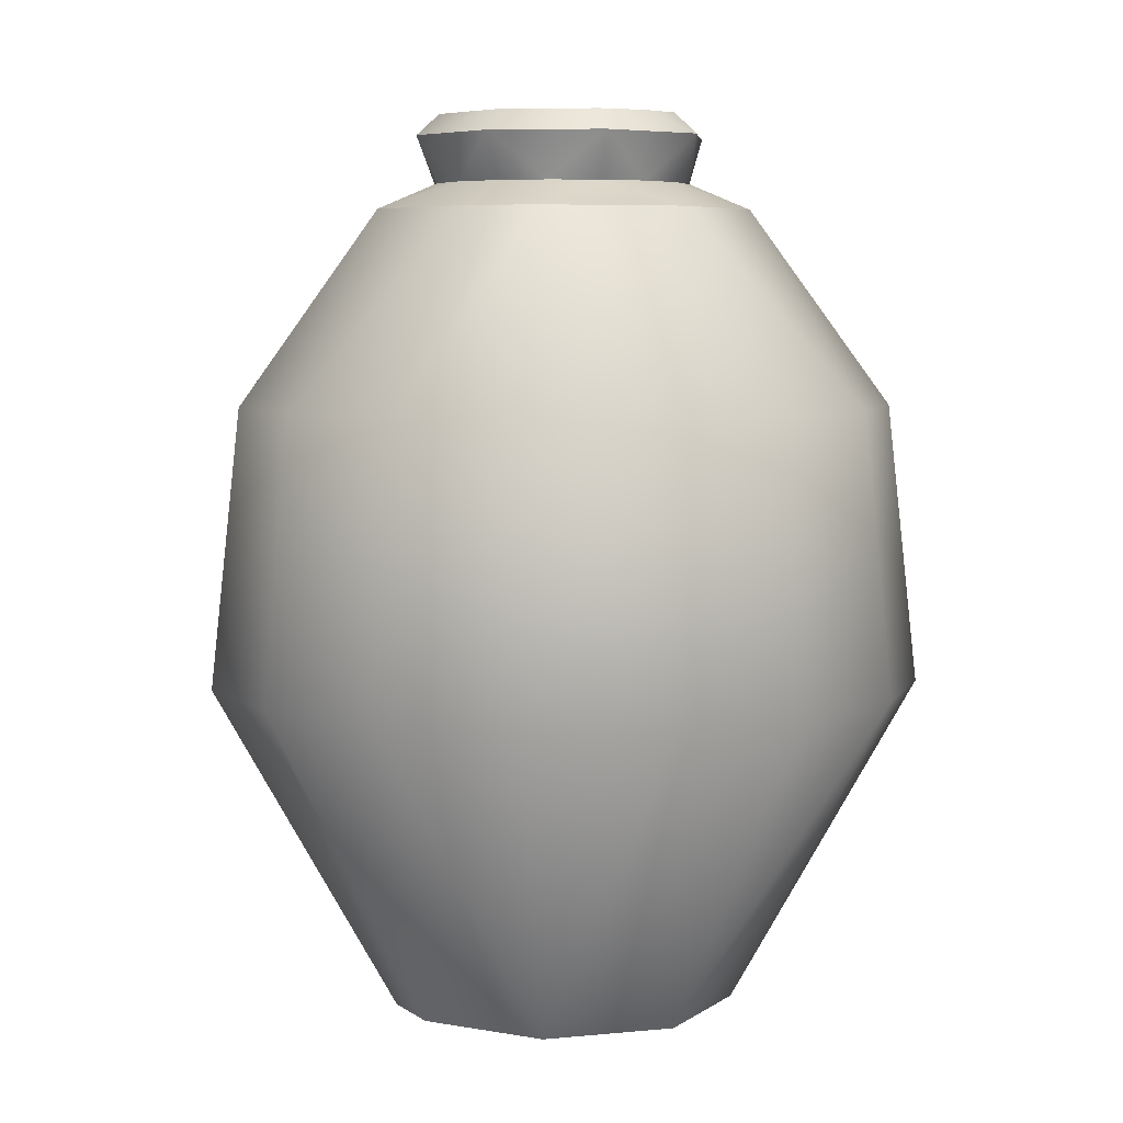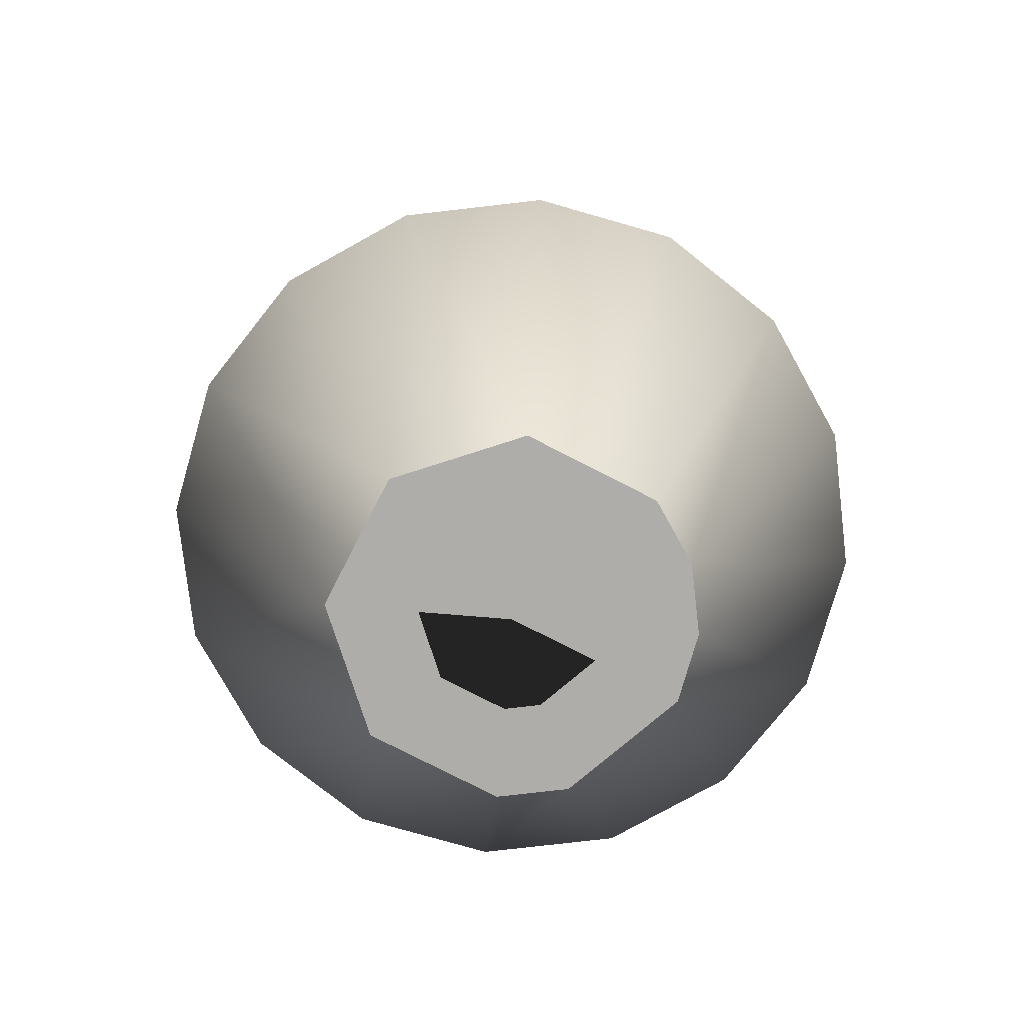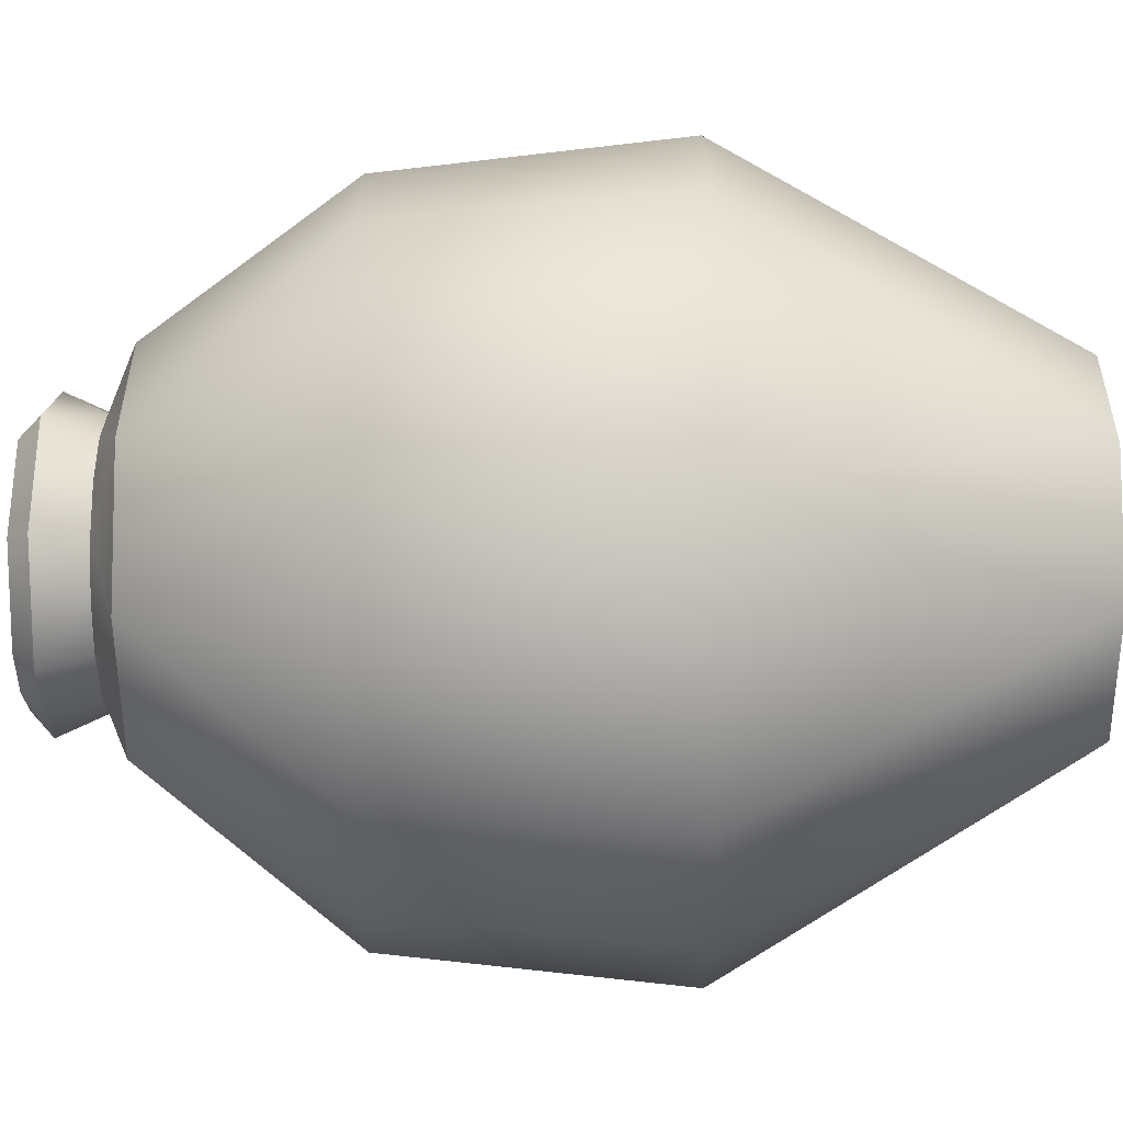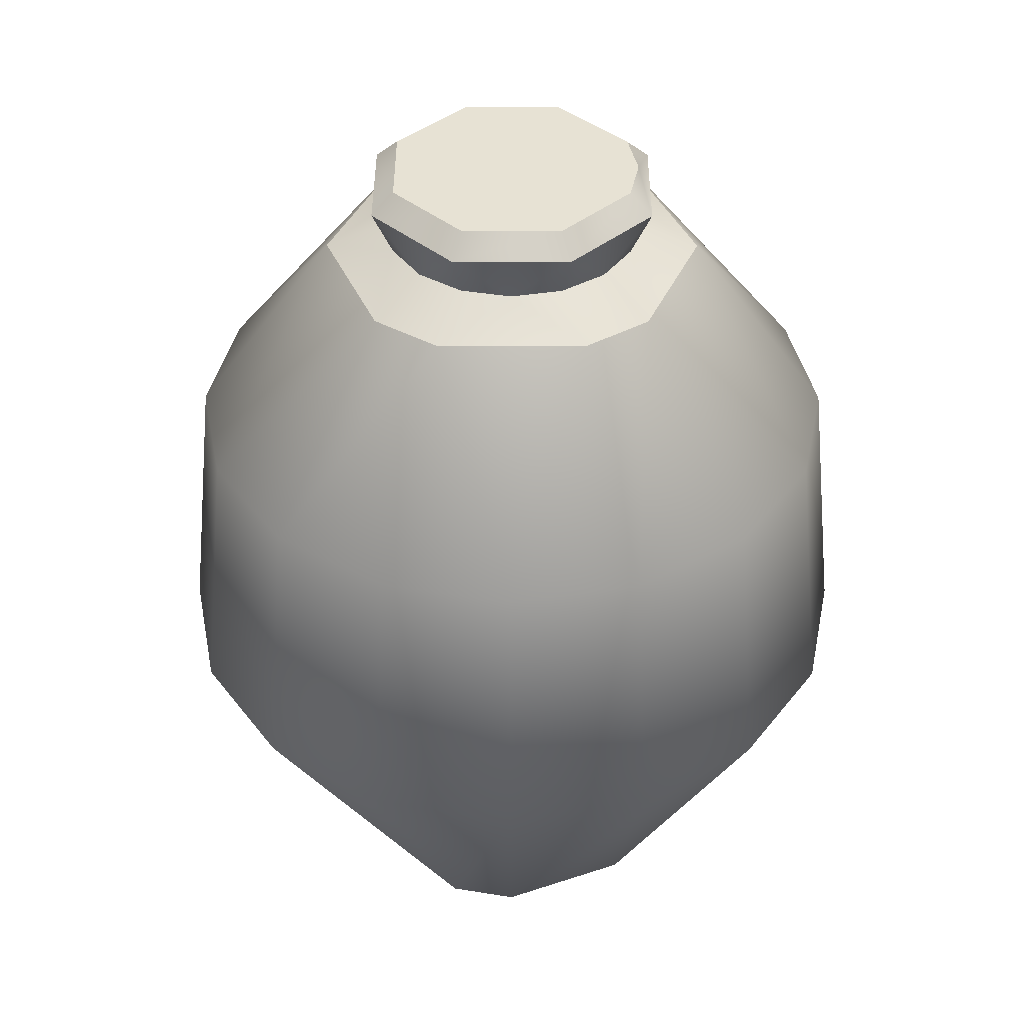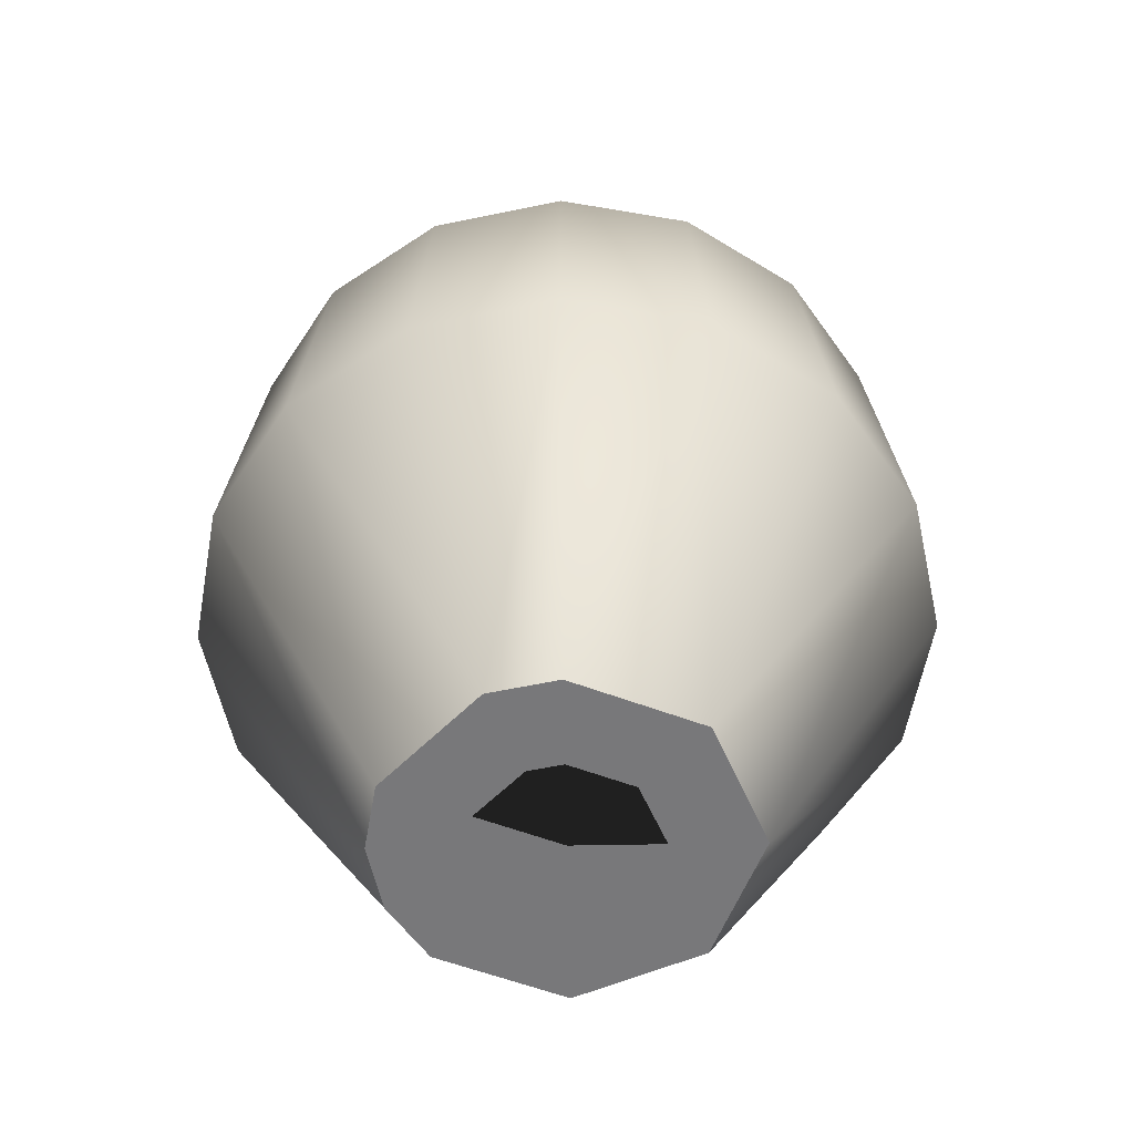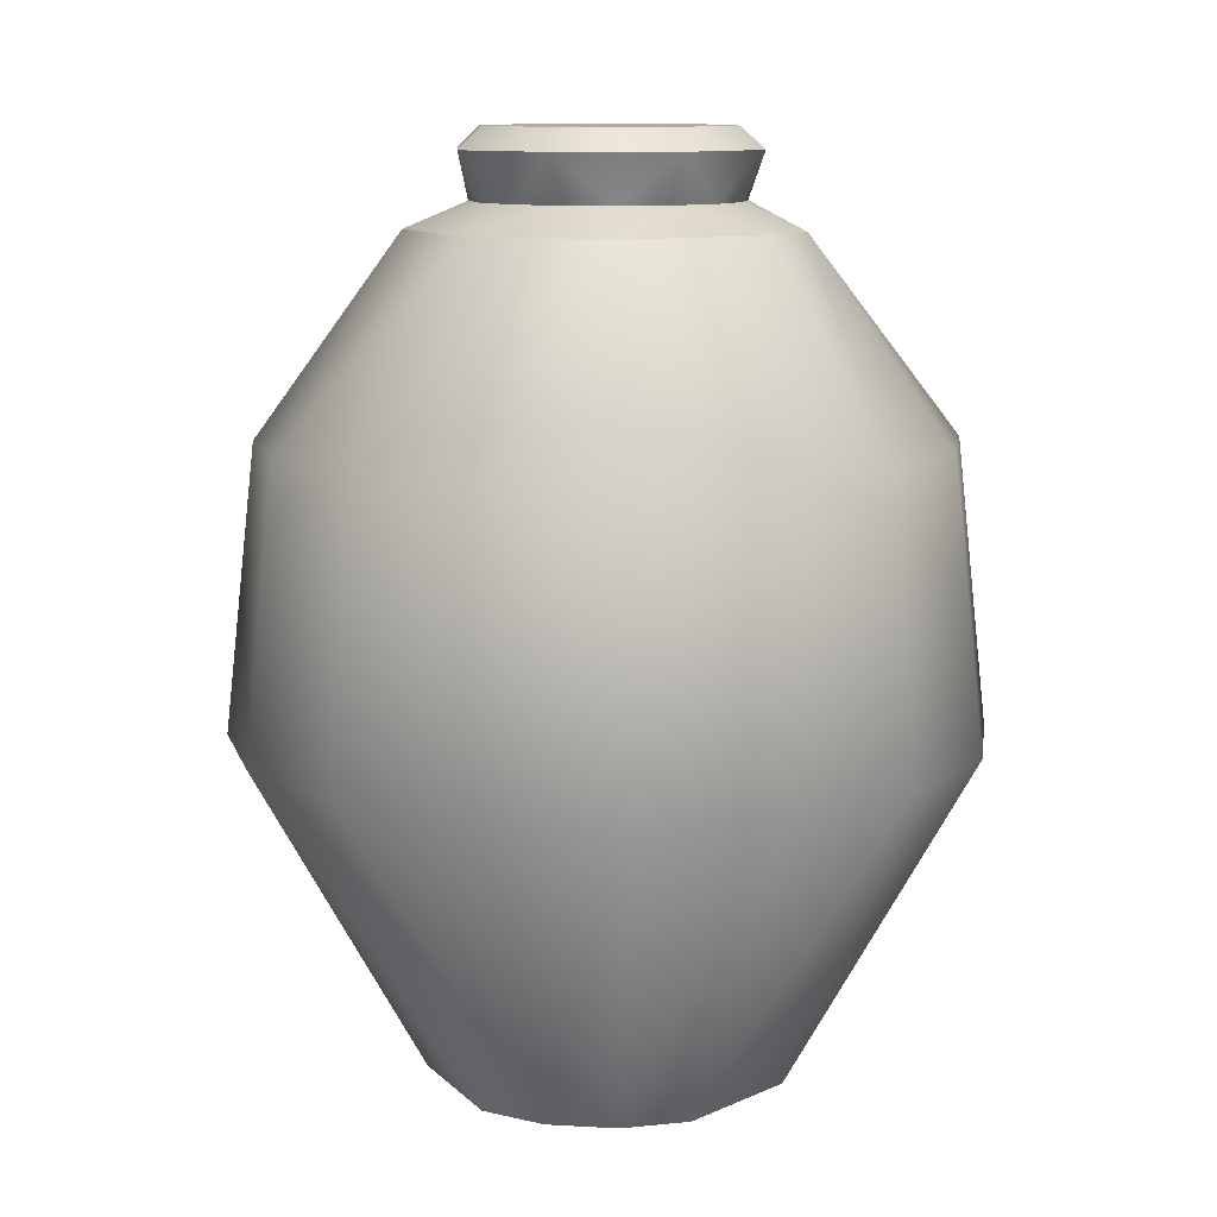
<metadata>
{"format":"obj","ext":"obj","renderer":"f3d","projection":"perspective","resolution":1024,"background":"white","views":[{"elev":6.0,"azim":140.9,"up":"+Y"},{"elev":-77.1,"azim":-94.7,"up":"+Y"},{"elev":-31.9,"azim":-89.6,"up":"+Z"},{"elev":39.9,"azim":90.2,"up":"+Y"},{"elev":-57.5,"azim":91.1,"up":"+Y"},{"elev":10.6,"azim":-3.1,"up":"+Y"}]}
</metadata>
<code>
o Vert.006
v 0.2069 0 -0.04327
v 0.389 0 -0.04327
v 0.5808 0.3448 -0.04327
v 0.5492 0.6338 -0.04327
v 0.3404 0.862 -0.04327
v 0.2069 0 -0.04327
v 0.5523 0.3448 -0.1864
v 0.5232 0.6338 -0.1743
v 0.3886 0.8353 -0.1185
v 0.3302 0.862 -0.09438
v 0.3504 0.9106 -0.1027
v 0.328 0.9324 -0.09345
v 0.2069 0 -0.04327
v 0.3356 0 -0.172
v 0.4713 0.3448 -0.3077
v 0.449 0.6338 -0.2854
v 0.3459 0.8353 -0.1823
v 0.3013 0.862 -0.1377
v 0.2069 0 -0.04327
v 0.35 0.3448 -0.3887
v 0.3379 0.6338 -0.3596
v 0.258 0.862 -0.1667
v 0.2663 0.9106 -0.1868
v 0.257 0.9324 -0.1644
v 0.2069 0 -0.04327
v 0.2069 0 -0.2254
v 0.2069 0.3448 -0.4172
v 0.2069 0.6338 -0.3856
v 0.2069 0.8353 -0.24
v 0.2069 0.862 -0.1768
v 0.2069 0.9324 -0.1744
v 0.2069 0 -0.04327
v 0.06376 0.3448 -0.3887
v 0.07584 0.6338 -0.3596
v 0.1558 0.862 -0.1667
v 0.1474 0.9106 -0.1868
v 0.1567 0.9324 -0.1644
v 0.2069 0 -0.04327
v 0.07809 0 -0.172
v -0.05755 0.3448 -0.3077
v -0.03523 0.6338 -0.2854
v 0.06779 0.8353 -0.1823
v 0.1124 0.862 -0.1377
v 0.2069 0 -0.04327
v -0.1386 0.3448 -0.1864
v -0.1095 0.6338 -0.1743
v 0.08348 0.862 -0.09438
v 0.06329 0.9106 -0.1027
v 0.08572 0.9324 -0.09345
v 0.2069 0 -0.04327
v 0.02475 0 -0.04327
v -0.1671 0.3448 -0.04327
v -0.1355 0.6338 -0.04327
v 0.01018 0.8353 -0.04327
v 0.07331 0.862 -0.04327
v 0.2069 0 -0.04327
v -0.1386 0.3448 0.09983
v -0.1095 0.6338 0.08775
v 0.08348 0.862 0.007839
v 0.06329 0.9106 0.0162
v 0.08572 0.9324 0.00691
v 0.2069 0 -0.04327
v 0.07809 0 0.08551
v -0.05755 0.3448 0.2211
v -0.03523 0.6338 0.1988
v 0.06779 0.8353 0.09581
v 0.1124 0.862 0.05117
v 0.2069 0 -0.04327
v 0.1372 0 0.125
v 0.06376 0.3448 0.3022
v 0.07584 0.6338 0.273
v 0.1558 0.862 0.08012
v 0.1474 0.9106 0.1003
v 0.1567 0.9324 0.07787
v 0.2069 0 -0.04327
v 0.2069 0 0.1388
v 0.2069 0.3448 0.3307
v 0.2069 0.6338 0.2991
v 0.2069 0.8353 0.1534
v 0.2069 0.862 0.09028
v 0.2069 0 -0.04327
v 0.2766 0 0.125
v 0.35 0.3448 0.3022
v 0.3379 0.6338 0.273
v 0.258 0.862 0.08012
v 0.2663 0.9106 0.1003
v 0.257 0.9324 0.07787
v 0.2069 0 -0.04327
v 0.4713 0.3448 0.2211
v 0.449 0.6338 0.1988
v 0.3459 0.8353 0.09581
v 0.3013 0.862 0.05117
v 0.2069 0 -0.04327
v 0.3751 0 0.02642
v 0.5523 0.3448 0.09983
v 0.5232 0.6338 0.08775
v 0.3886 0.8353 0.032
v 0.3302 0.862 0.007839
v 0.3504 0.9106 0.0162
v 0.328 0.9324 0.00691
v 0.2069 0.9324 -0.0442
f 81 88 32
f 7 3 2
f 4 95 3
f 36 35 43
f 20 15 14
f 63 57 51
f 94 89 82
f 83 76 82
f 33 27 26
f 45 40 39
f 86 100 87
f 3 94 2
f 41 33 40
f 65 57 64
f 96 89 95
f 46 40 45
f 71 64 70
f 21 15 20
f 85 80 79
f 34 27 33
f 84 77 83
f 8 3 7
f 78 70 77
f 90 83 89
f 16 7 15
f 58 52 57
f 28 20 27
f 53 45 52
f 79 78 84
f 97 96 4
f 71 78 79
f 17 16 21
f 34 41 42
f 17 8 16
f 46 53 54
f 97 90 96
f 66 67 59
f 29 30 22
f 5 98 97
f 54 53 58
f 64 63 69
f 11 10 18
f 60 59 67
f 48 47 55
f 73 72 80
f 86 85 92
f 5 11 99
f 23 22 30
f 36 49 37
f 42 43 35
f 60 74 61
f 48 61 49
f 73 87 74
f 11 24 12
f 36 37 31
f 99 12 100
f 68 81 82
f 24 31 101
f 31 37 101
f 37 49 101
f 49 61 101
f 61 74 101
f 74 87 101
f 87 100 101
f 100 12 101
f 12 24 101
f 69 63 68
f 63 51 68
f 51 39 68
f 39 26 68
f 26 14 81
f 14 2 81
f 2 94 81
f 94 82 81
f 56 62 68
f 88 93 1
f 68 26 81
f 88 1 6
f 56 68 81
f 88 6 13
f 50 56 81
f 88 13 19
f 44 50 81
f 88 19 25
f 38 44 81
f 88 25 32
f 32 38 81
f 2 14 7
f 14 15 7
f 4 96 95
f 43 47 48
f 48 36 43
f 14 26 20
f 26 27 20
f 64 57 63
f 57 52 51
f 95 89 94
f 89 83 82
f 83 77 76
f 26 39 33
f 39 40 33
f 39 51 45
f 51 52 45
f 86 99 100
f 3 95 94
f 41 34 33
f 65 58 57
f 96 90 89
f 46 41 40
f 71 65 64
f 21 16 15
f 79 91 85
f 91 97 92
f 85 91 92
f 97 98 92
f 34 28 27
f 84 78 77
f 8 4 3
f 78 71 70
f 90 84 83
f 16 8 7
f 58 53 52
f 28 21 20
f 53 46 45
f 84 90 91
f 91 79 84
f 8 9 4
f 9 97 4
f 79 66 71
f 66 65 71
f 21 28 29
f 29 17 21
f 42 29 34
f 29 28 34
f 17 9 8
f 54 42 46
f 42 41 46
f 97 91 90
f 55 54 59
f 54 66 59
f 66 79 72
f 79 80 72
f 66 72 67
f 18 17 22
f 17 29 22
f 97 9 5
f 9 17 10
f 5 9 10
f 17 18 10
f 58 65 66
f 66 54 58
f 69 76 77
f 77 70 69
f 70 64 69
f 18 22 23
f 23 11 18
f 67 72 73
f 73 60 67
f 55 59 60
f 60 48 55
f 80 85 86
f 86 73 80
f 92 98 99
f 99 86 92
f 99 98 5
f 5 10 11
f 30 35 36
f 36 23 30
f 36 48 49
f 29 42 35
f 42 54 47
f 43 42 47
f 54 55 47
f 35 30 29
f 60 73 74
f 48 60 61
f 73 86 87
f 11 23 24
f 24 23 31
f 23 36 31
f 99 11 12
f 82 76 68
f 76 69 68
f 68 75 81

</code>
